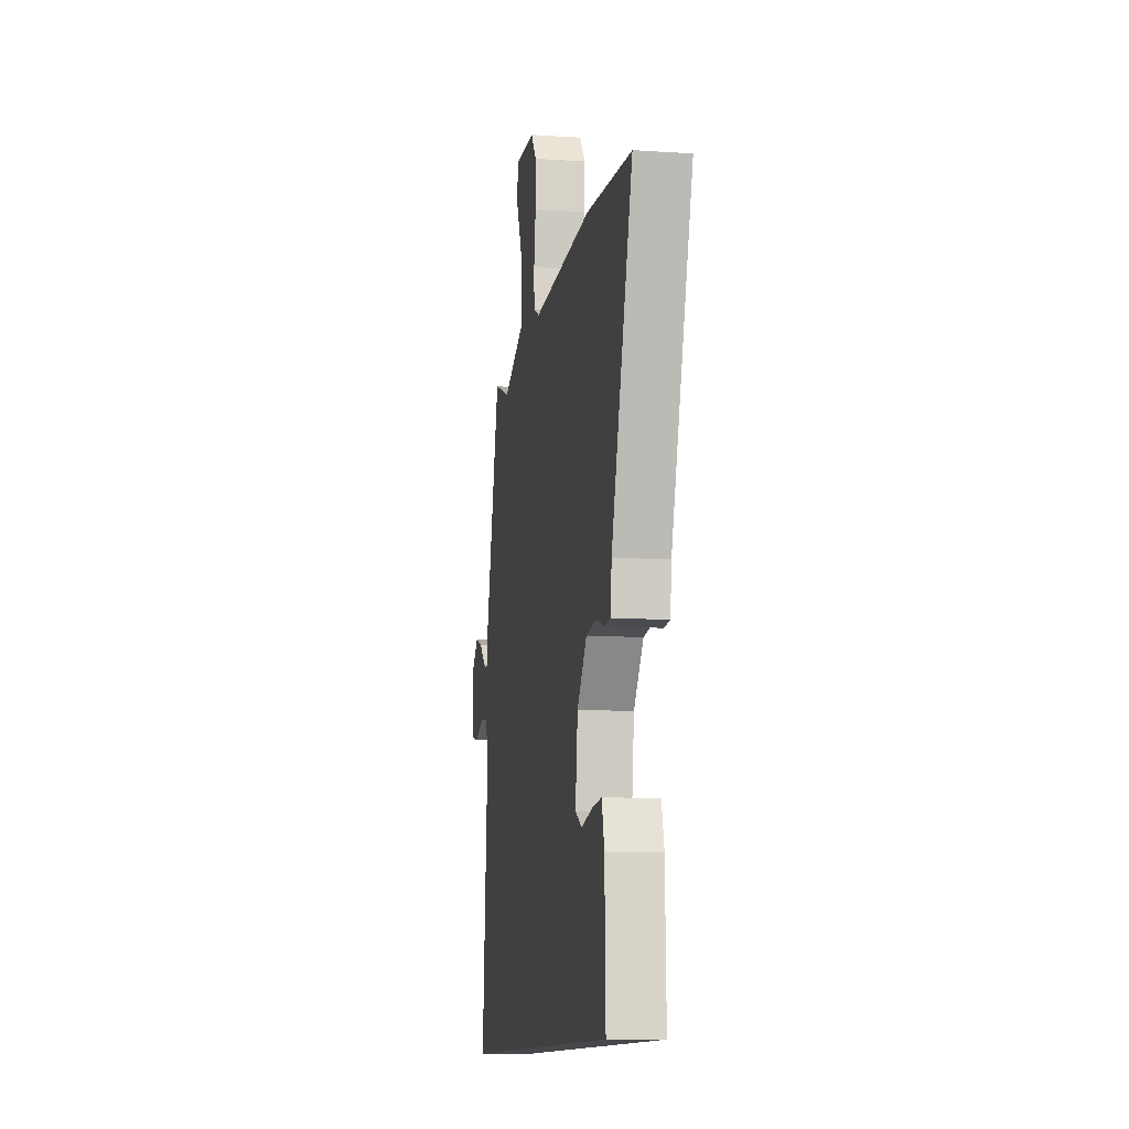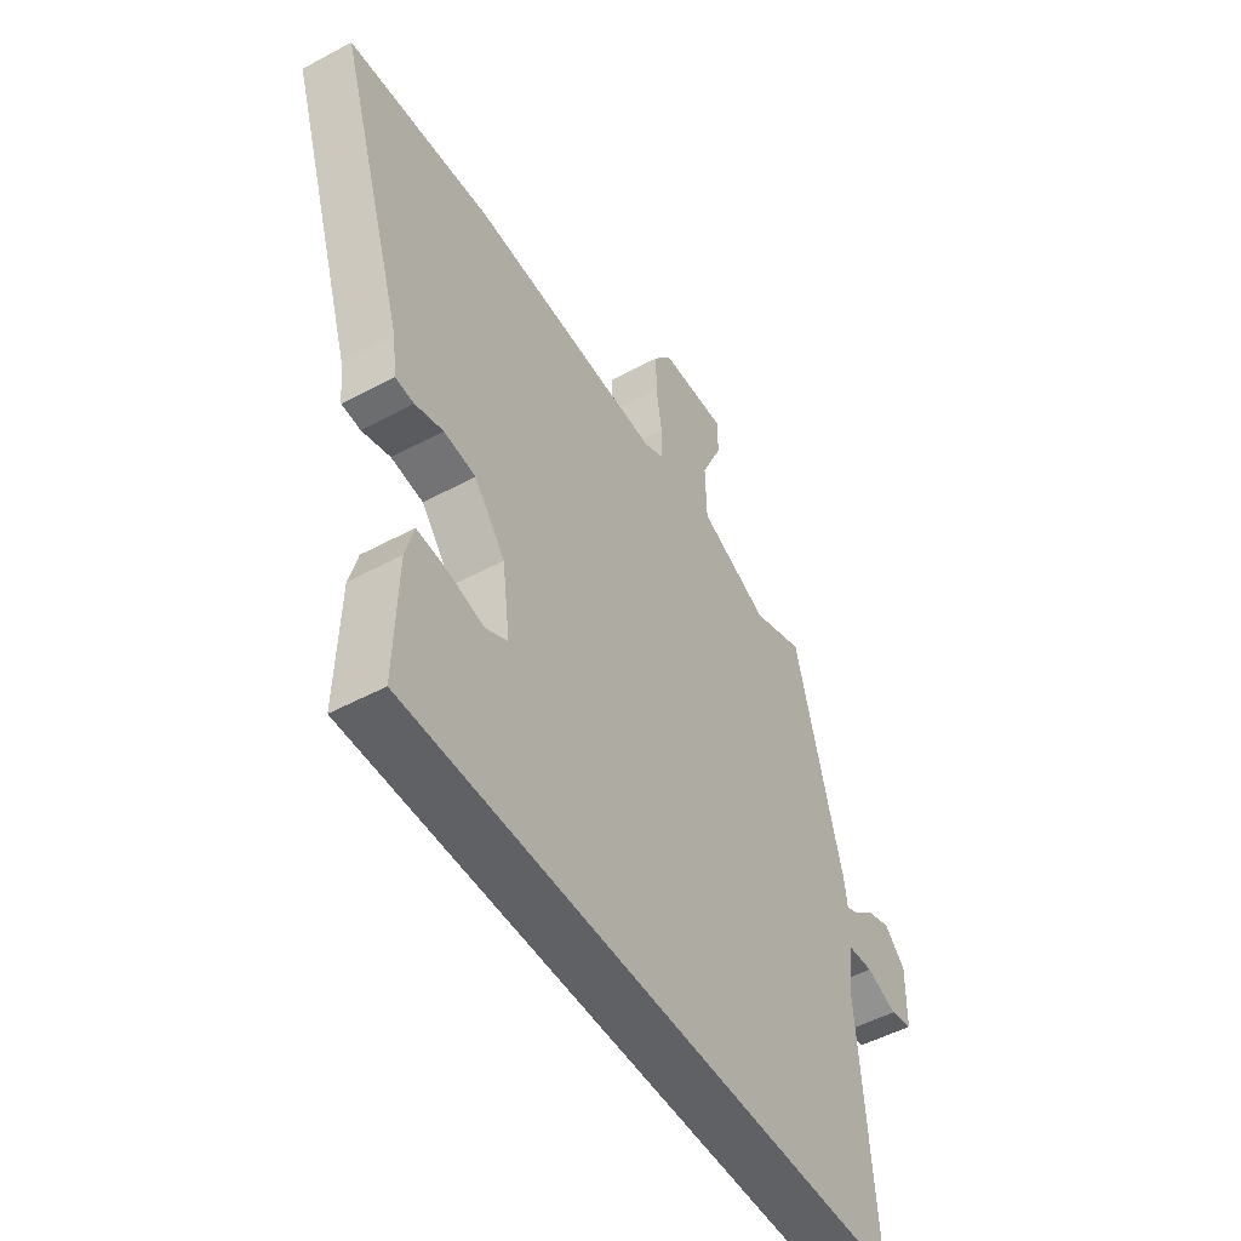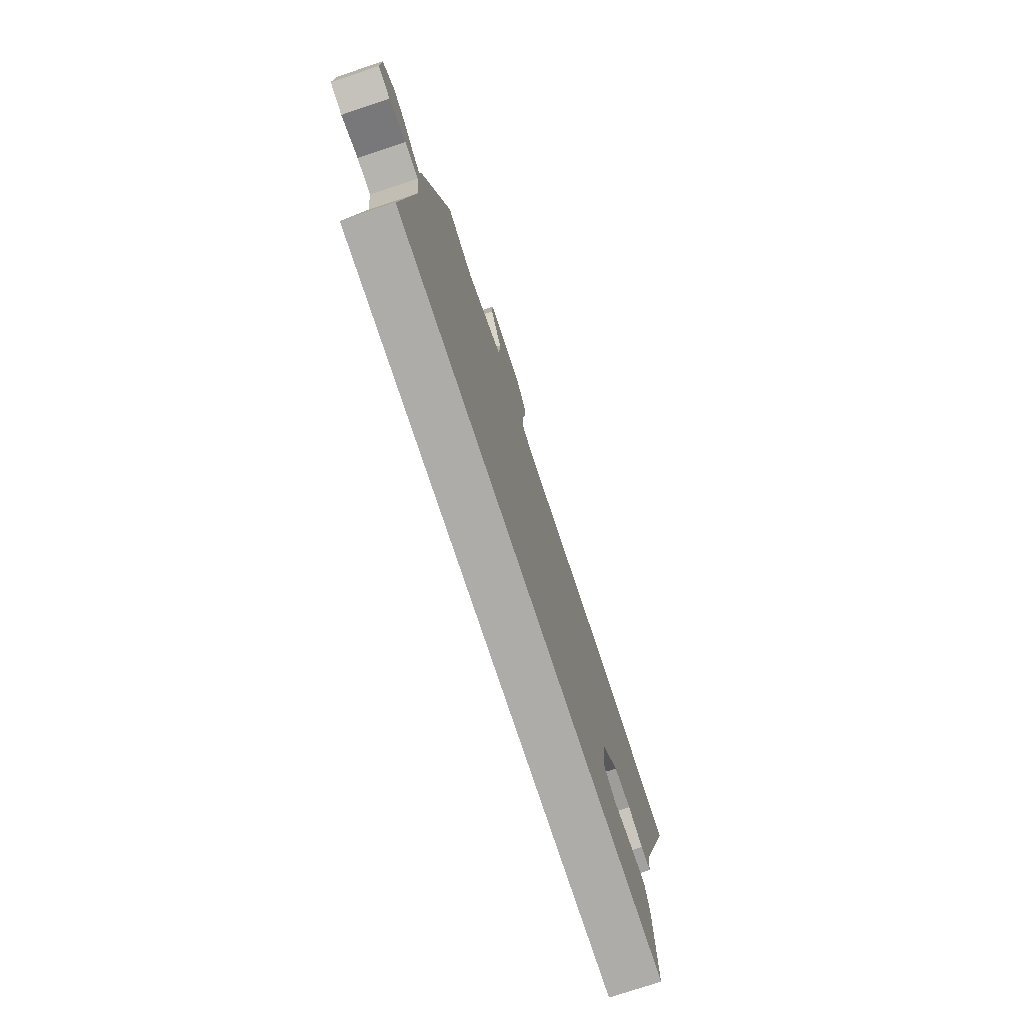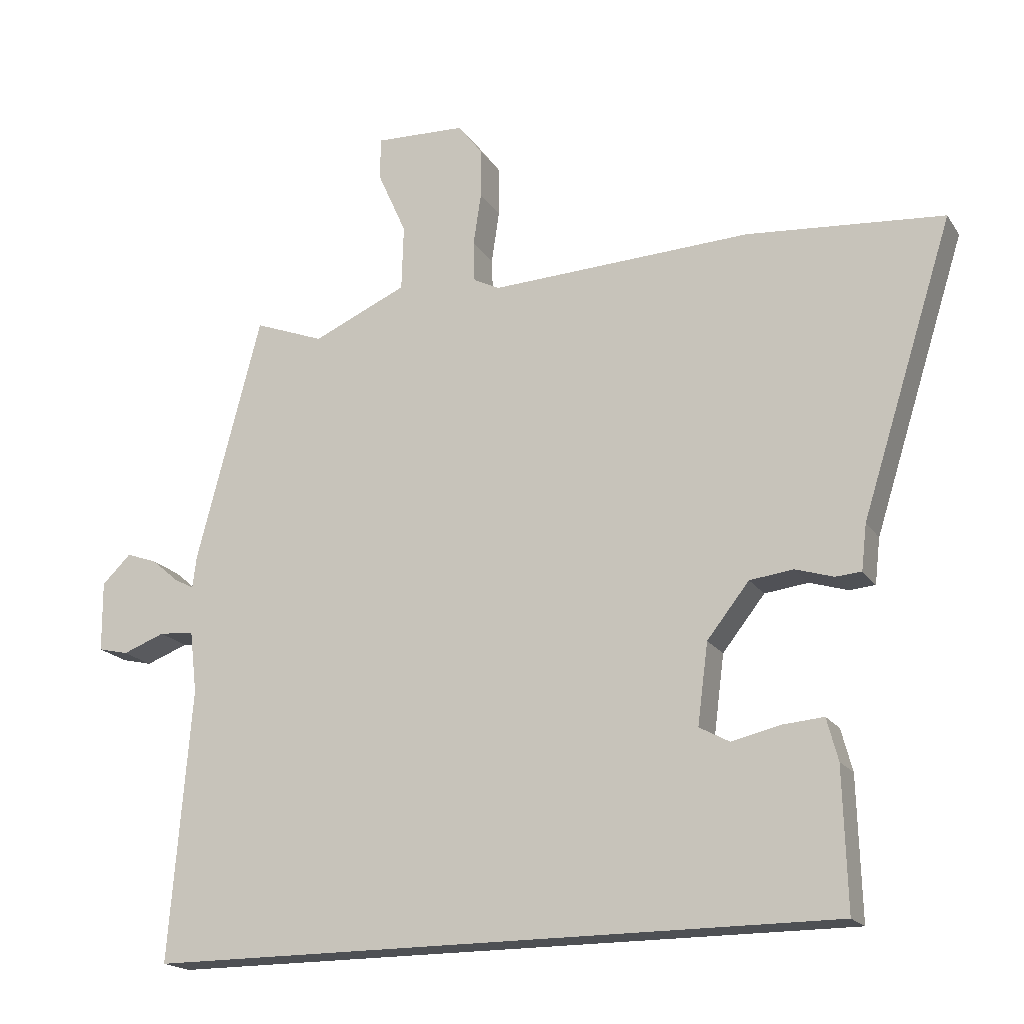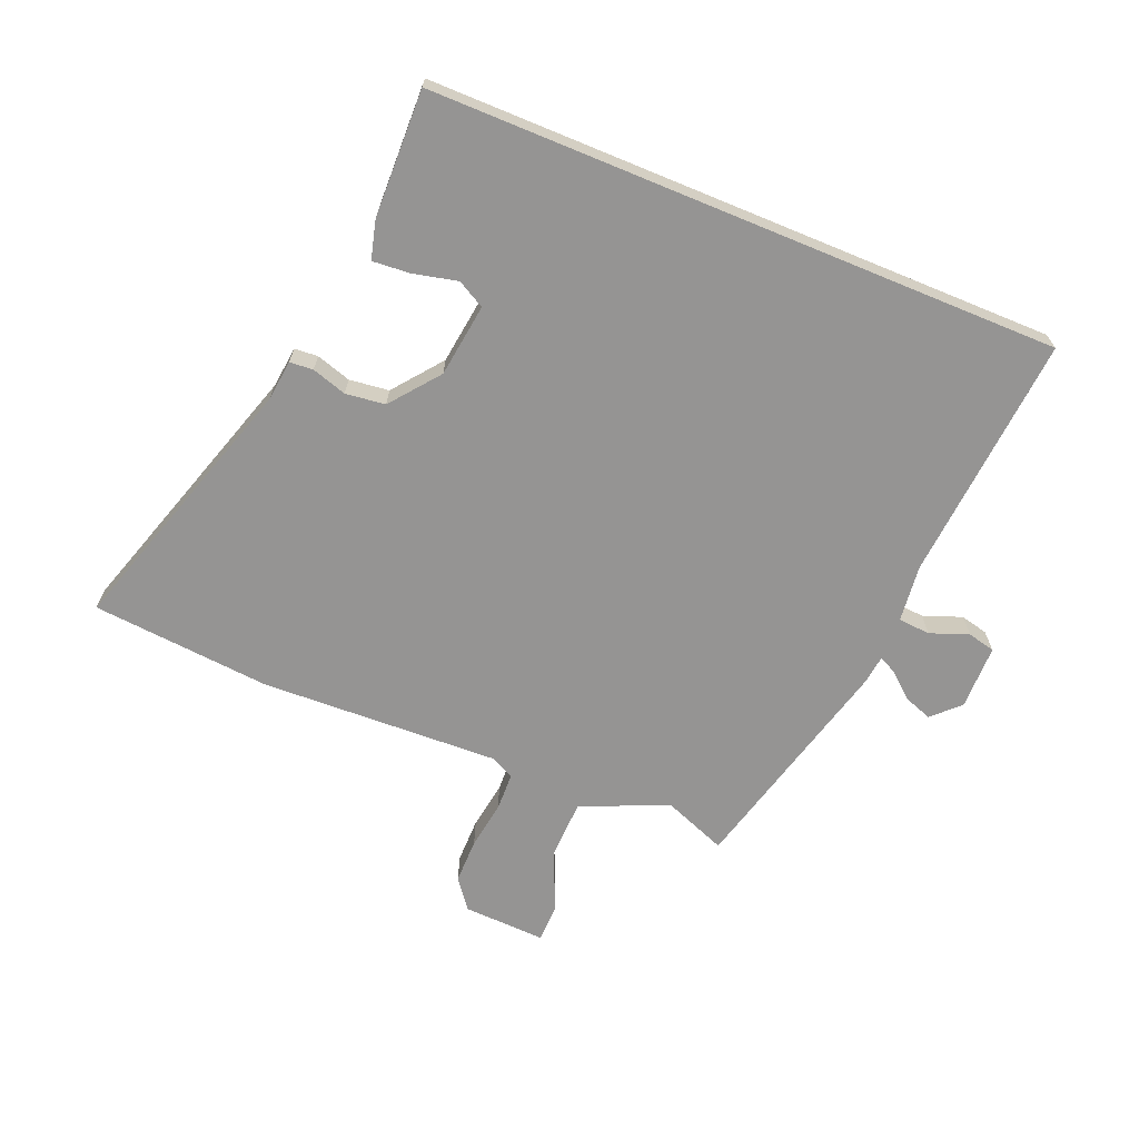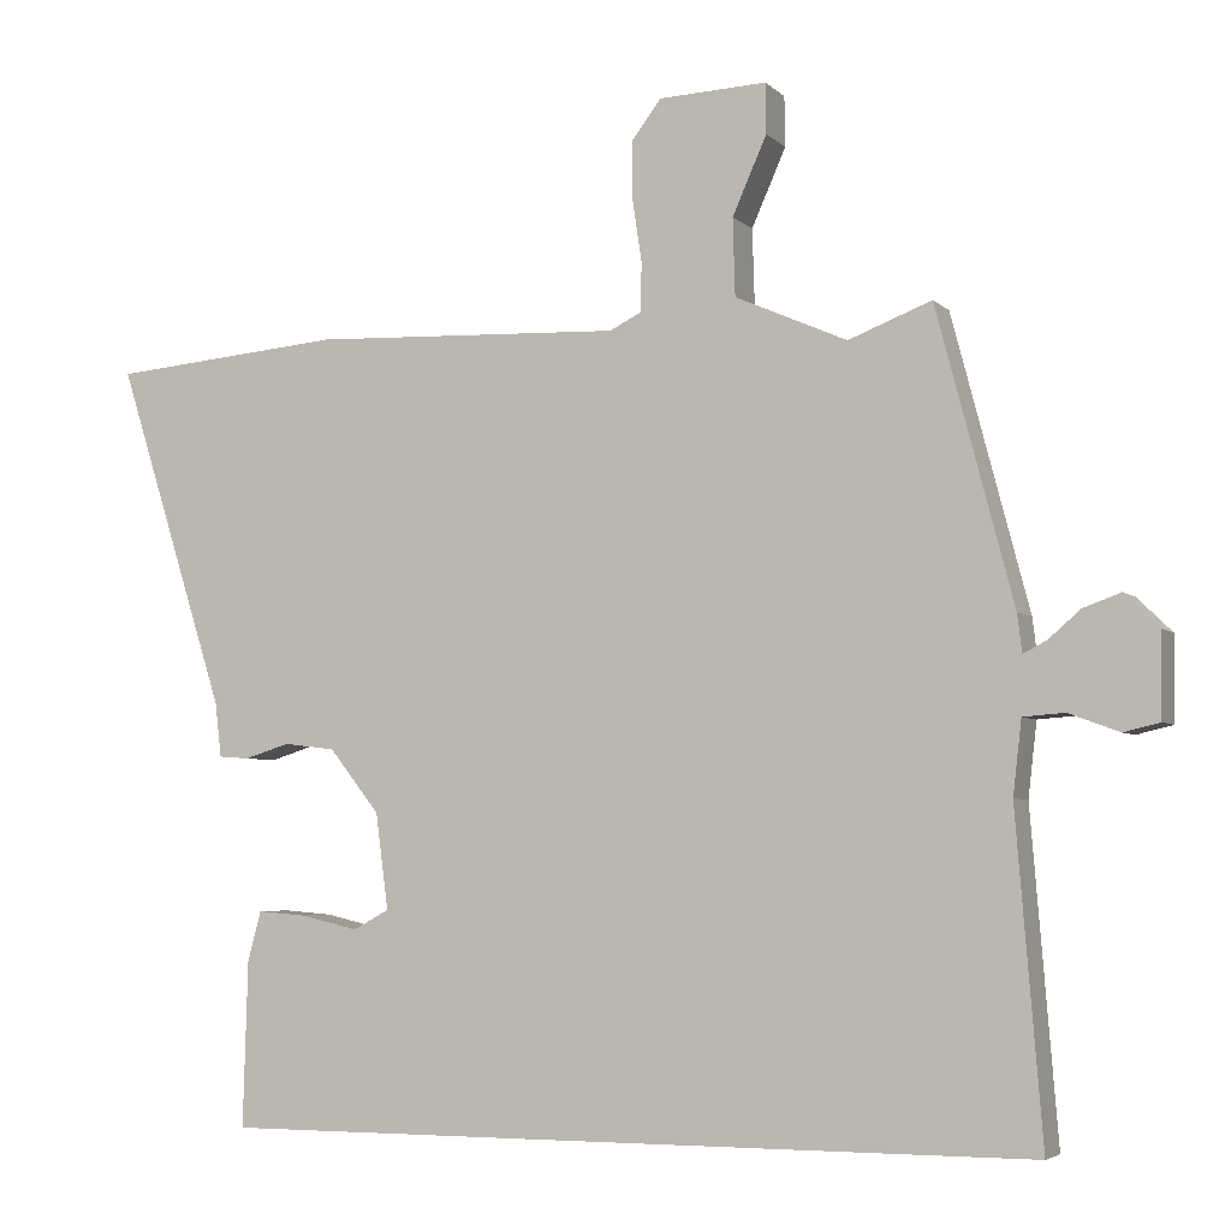
<metadata>
{"format":"obj","ext":"obj","renderer":"f3d","projection":"perspective","resolution":1024,"background":"white","views":[{"elev":-11.2,"azim":80.7,"up":"+Z"},{"elev":-50.4,"azim":120.6,"up":"+Z"},{"elev":-76.7,"azim":-71.7,"up":"+Z"},{"elev":-18.6,"azim":23.4,"up":"+Z"},{"elev":-67.2,"azim":157.5,"up":"+Y"},{"elev":-4.7,"azim":-157.4,"up":"+Z"}]}
</metadata>
<code>
v -0.424 0.07 0.502
v -0.318 0.07 0.461
v -0.175 0.07 0.524
v -0.172 0.07 0.623
v -0.216 0.07 0.722
v -0.215 0.07 0.786
v -0.077 0.07 0.78
v -0.04 0.07 0.731
v -0.04 0.07 0.656
v -0.052 0.07 0.576
v -0.05 0.07 0.514
v -0.01 0.07 0.494
v 0.387 0.07 0.51
v 0.685 0.07 0.484
v 0.545 0.07 0.043
v 0.537 0.07 -0.026
v 0.498 0.07 -0.029
v 0.44 0.07 -0.011
v 0.374 0.07 -0.019
v 0.31 0.07 -0.1
v 0.294 0.07 -0.222
v 0.34 0.07 -0.247
v 0.413 0.07 -0.23
v 0.476 0.07 -0.225
v 0.493 0.07 -0.289
v 0.499 0.07 -0.5
v -0.548 0.07 -0.5
v -0.515 0.07 -0.088
v -0.526 0.07 0.006
v -0.579 0.07 0.01
v -0.643 0.07 -0.014
v -0.689 0.07 -0.003
v -0.69 0.07 0.104
v -0.646 0.07 0.147
v -0.599 0.07 0.13
v -0.557 0.07 0.094
v -0.528 0.07 0.079
v -0.522 0.07 0.128
v -0.424 0 0.502
v -0.318 0 0.461
v -0.175 0 0.524
v -0.172 0 0.623
v -0.216 0 0.722
v -0.215 0 0.786
v -0.077 0 0.78
v -0.04 0 0.731
v -0.04 0 0.656
v -0.052 0 0.576
v -0.05 0 0.514
v -0.01 0 0.494
v 0.387 0 0.51
v 0.685 0 0.484
v 0.545 0 0.043
v 0.537 0 -0.026
v 0.498 0 -0.029
v 0.44 0 -0.011
v 0.374 0 -0.019
v 0.31 0 -0.1
v 0.294 0 -0.222
v 0.34 0 -0.247
v 0.413 0 -0.23
v 0.476 0 -0.225
v 0.493 0 -0.289
v 0.499 0 -0.5
v -0.548 0 -0.5
v -0.515 0 -0.088
v -0.526 0 0.006
v -0.579 0 0.01
v -0.643 0 -0.014
v -0.689 0 -0.003
v -0.69 0 0.104
v -0.646 0 0.147
v -0.599 0 0.13
v -0.557 0 0.094
v -0.528 0 0.079
v -0.522 0 0.128
f 37 38 1 2
f 33 34 35 36
f 33 36 37
f 30 31 32 33
f 29 30 33 37
f 28 29 37 2
f 22 23 24 25
f 22 25 26 27
f 15 16 17 18
f 15 18 19
f 12 13 14 15
f 11 12 15 19
f 7 8 9 10
f 7 10 11
f 4 5 6 7
f 3 4 7 11
f 21 22 27 28
f 20 21 28 2
f 11 19 20
f 2 3 11 20
f 40 39 76 75
f 74 73 72 71
f 75 74 71
f 71 70 69 68
f 75 71 68 67
f 40 75 67 66
f 63 62 61 60
f 65 64 63 60
f 56 55 54 53
f 57 56 53
f 53 52 51 50
f 57 53 50 49
f 48 47 46 45
f 49 48 45
f 45 44 43 42
f 49 45 42 41
f 66 65 60 59
f 40 66 59 58
f 58 57 49
f 58 49 41 40
f 1 39 40 2
f 2 40 41 3
f 3 41 42 4
f 4 42 43 5
f 5 43 44 6
f 6 44 45 7
f 7 45 46 8
f 8 46 47 9
f 9 47 48 10
f 10 48 49 11
f 11 49 50 12
f 12 50 51 13
f 13 51 52 14
f 14 52 53 15
f 15 53 54 16
f 16 54 55 17
f 17 55 56 18
f 18 56 57 19
f 19 57 58 20
f 20 58 59 21
f 21 59 60 22
f 22 60 61 23
f 23 61 62 24
f 24 62 63 25
f 25 63 64 26
f 26 64 65 27
f 27 65 66 28
f 28 66 67 29
f 29 67 68 30
f 30 68 69 31
f 31 69 70 32
f 32 70 71 33
f 33 71 72 34
f 34 72 73 35
f 35 73 74 36
f 36 74 75 37
f 37 75 76 38
f 38 76 39 1

</code>
